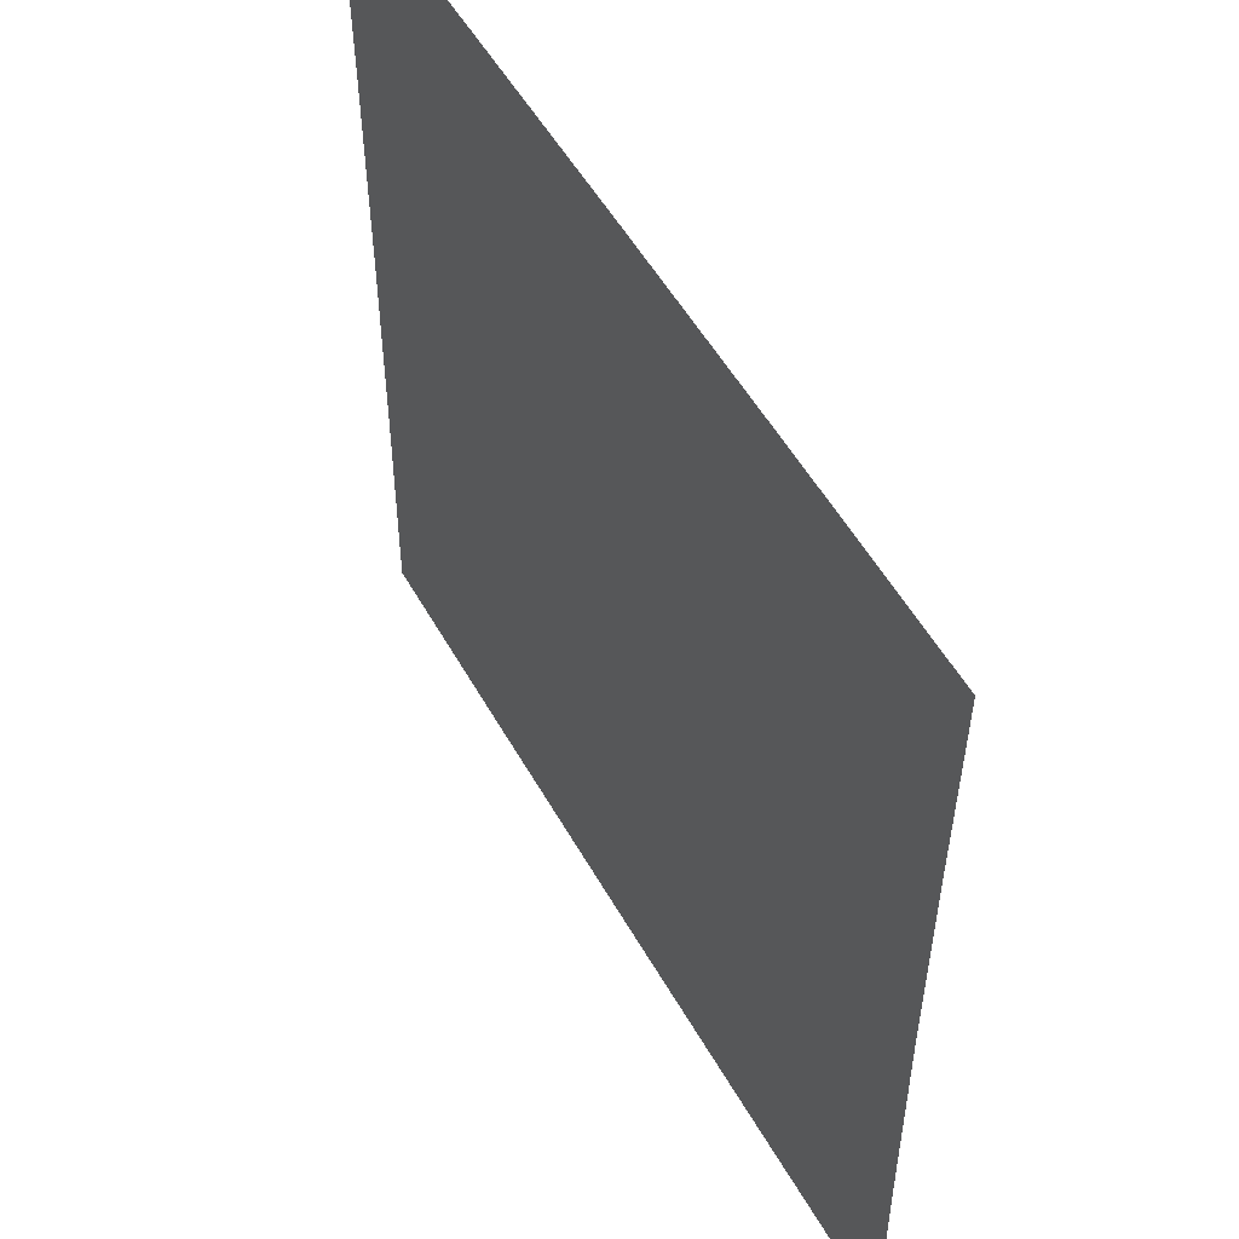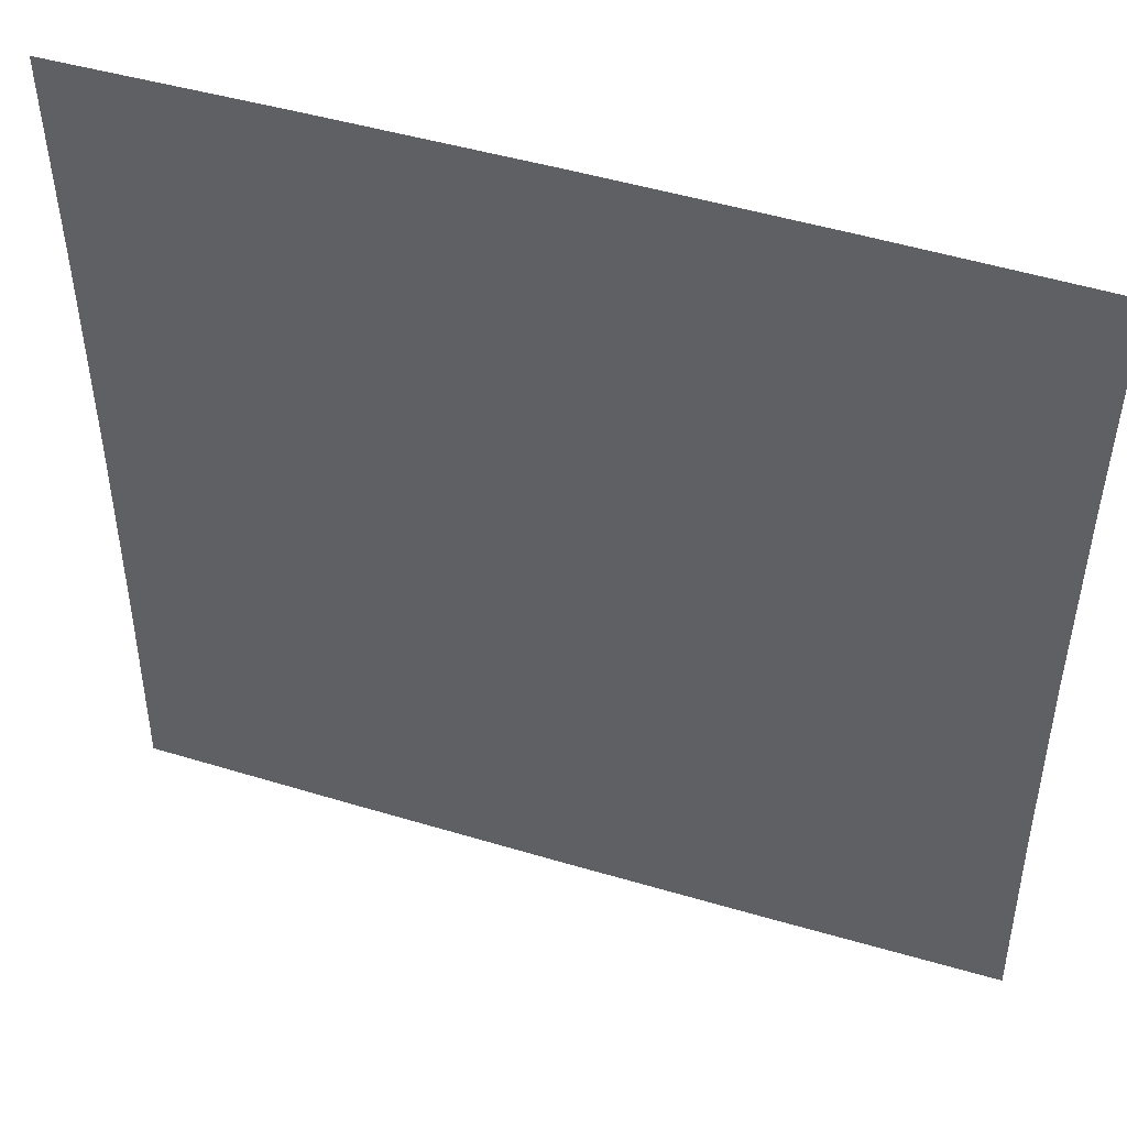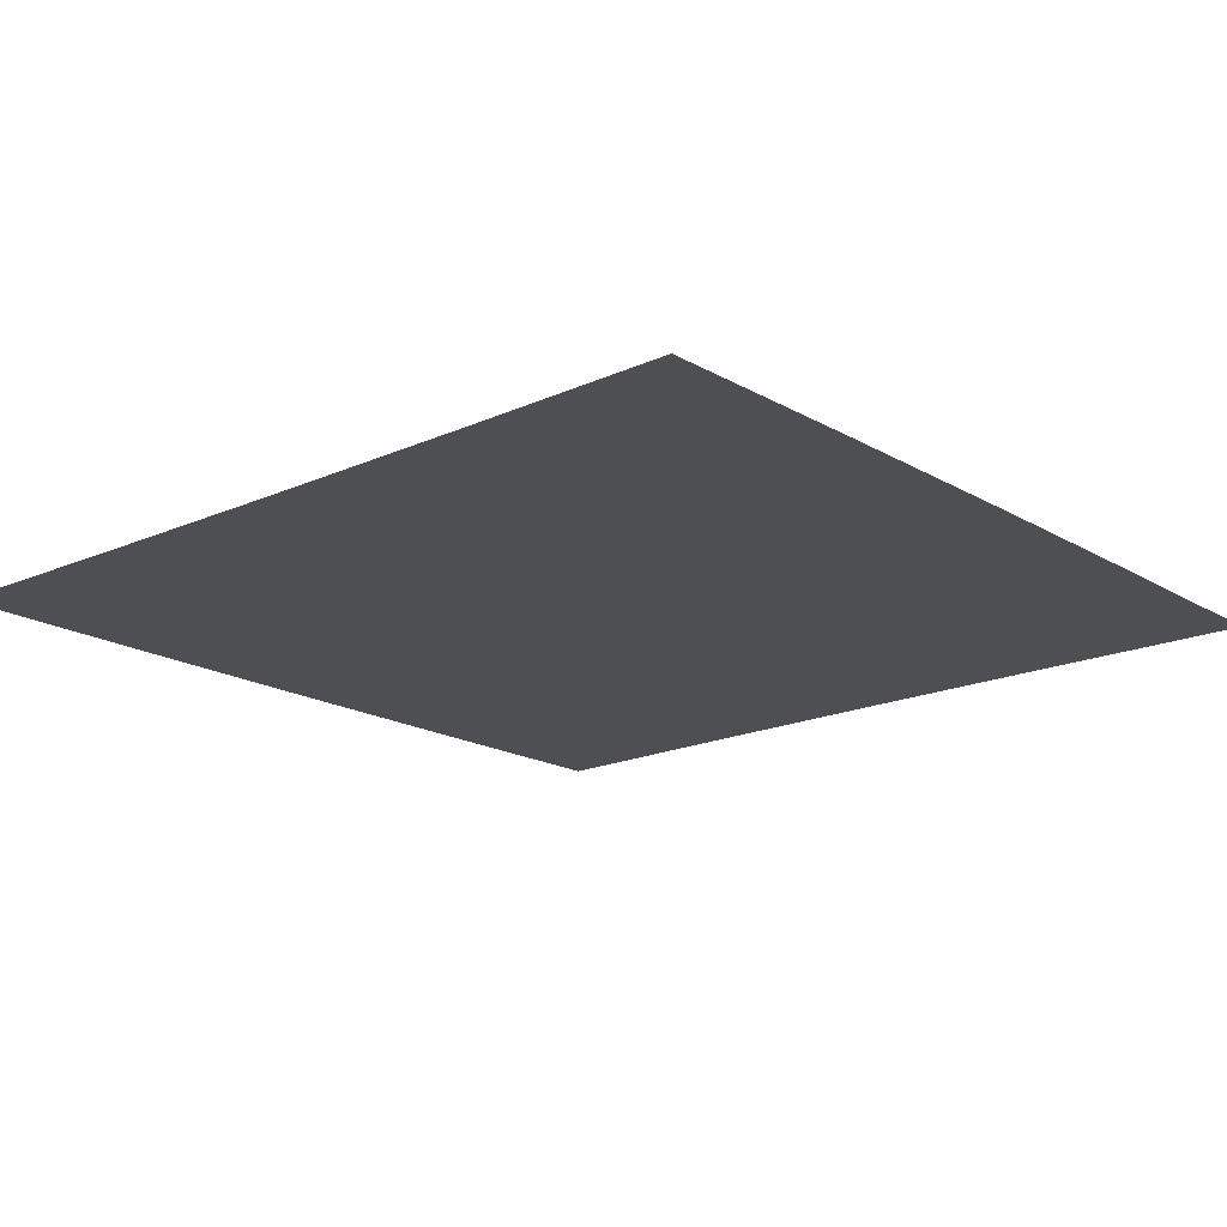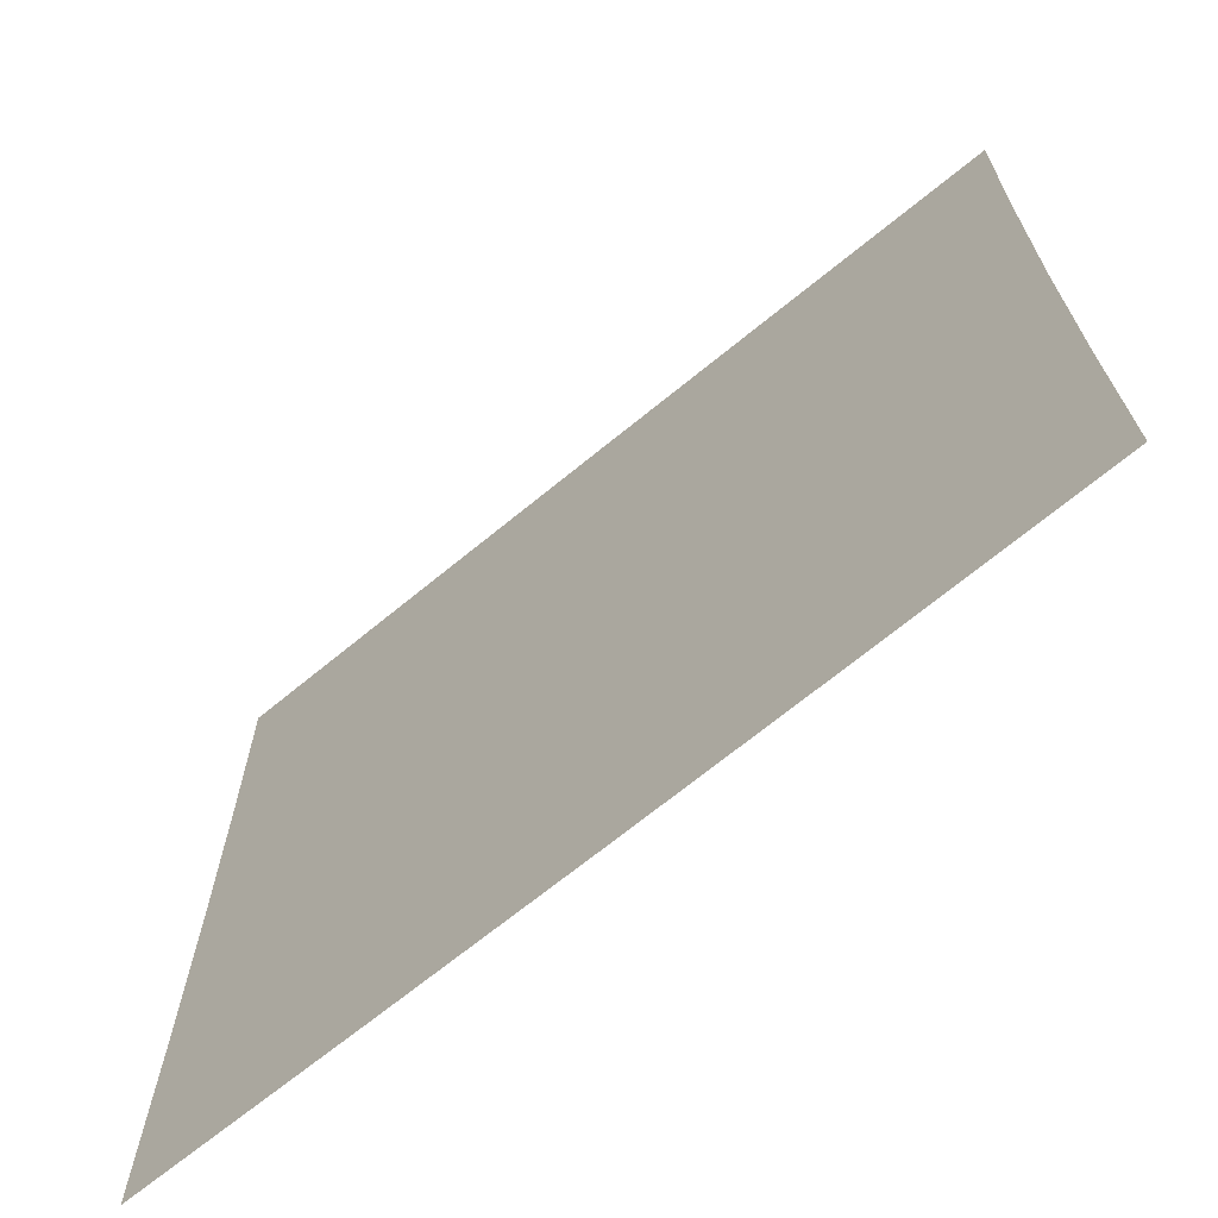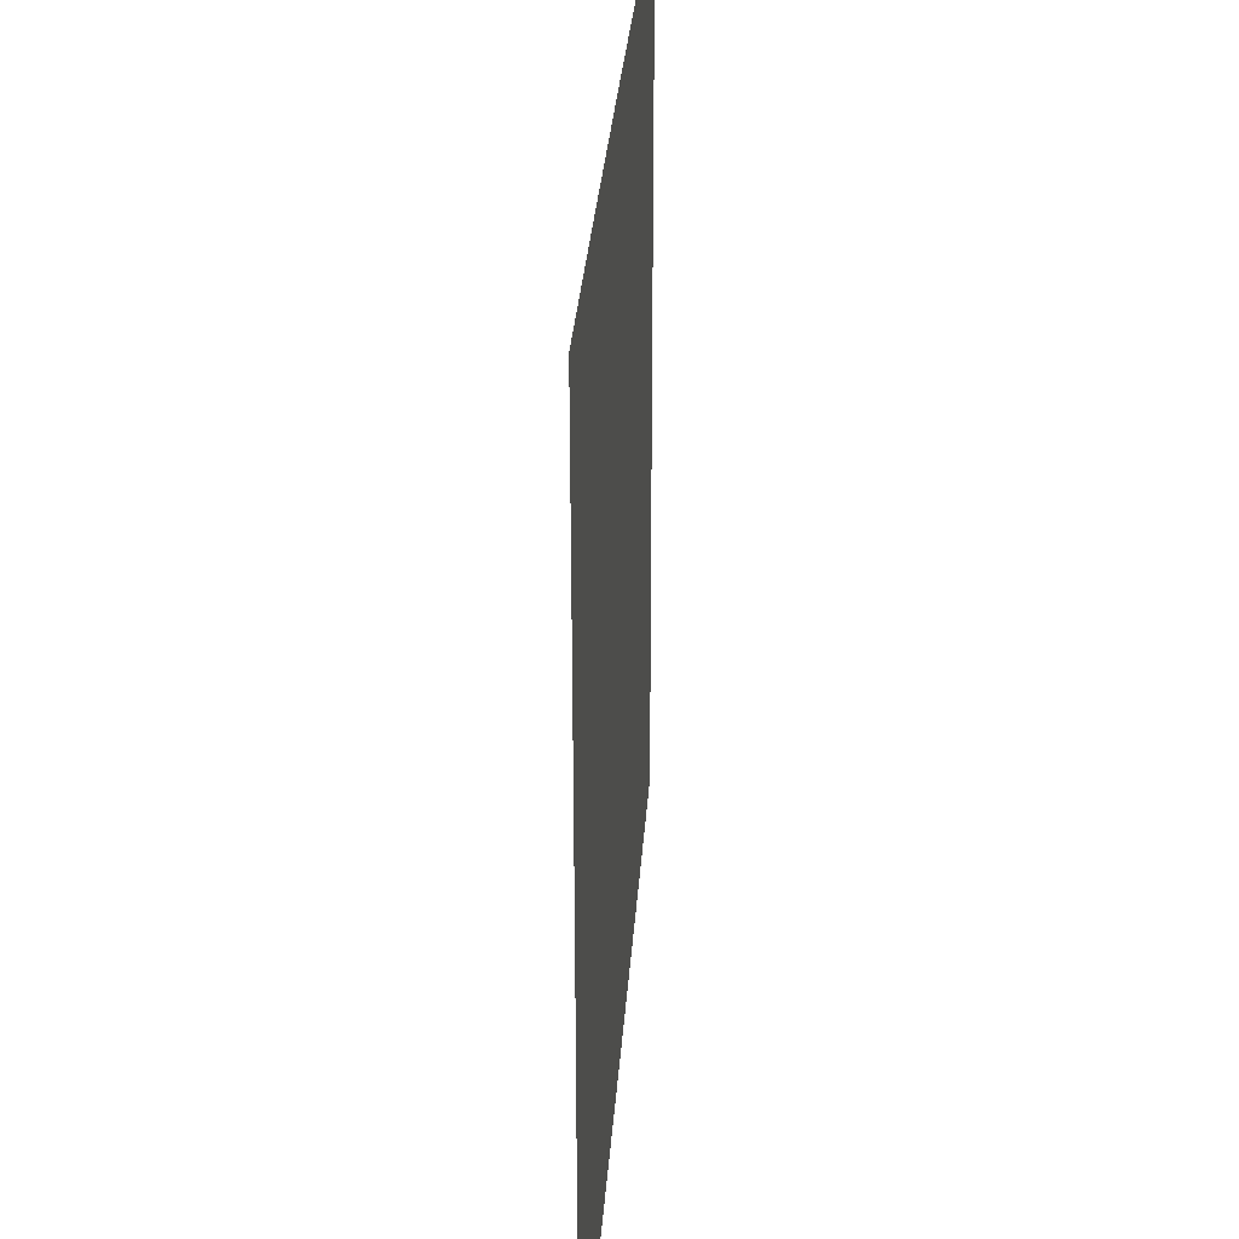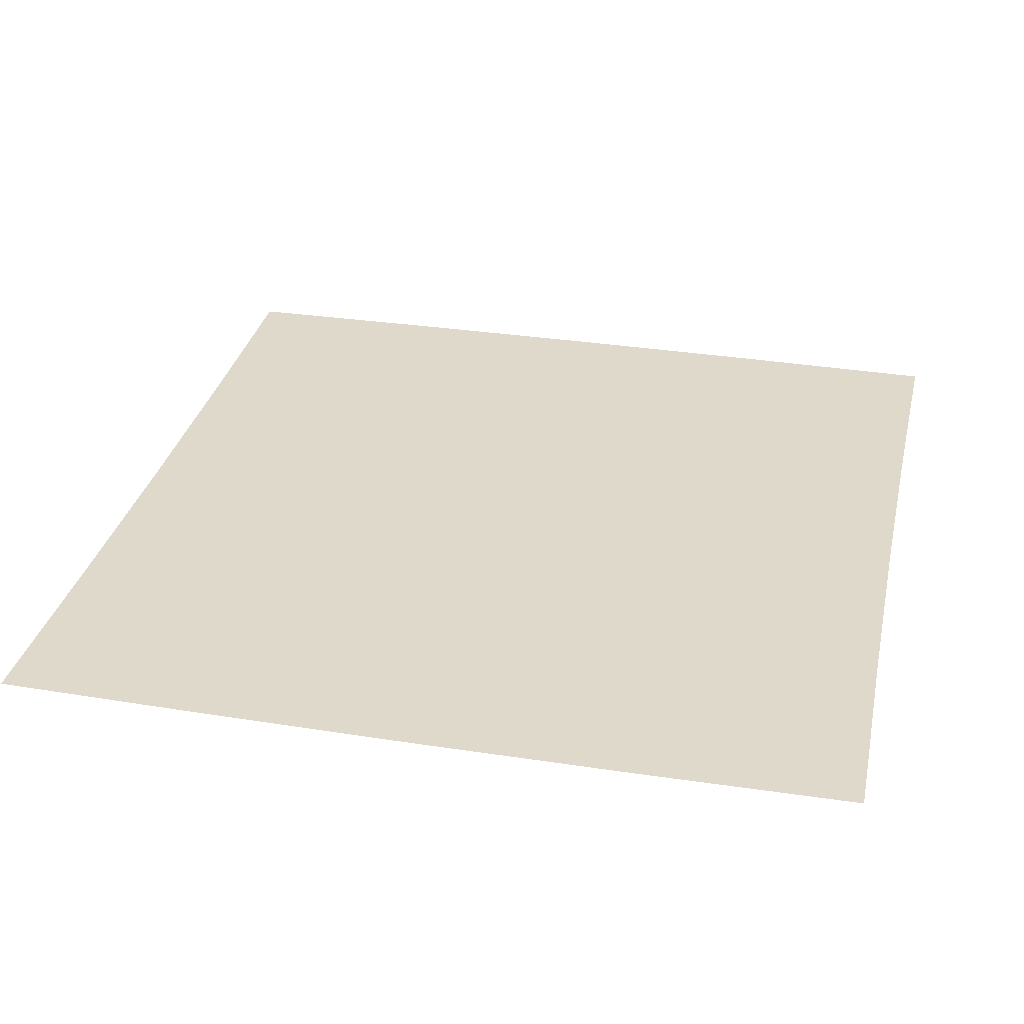
<metadata>
{"format":"obj","ext":"obj","renderer":"f3d","projection":"perspective","resolution":1024,"background":"white","views":[{"elev":53.3,"azim":-118.9,"up":"+Y"},{"elev":48.4,"azim":18.5,"up":"+Y"},{"elev":-17.9,"azim":131.1,"up":"+Z"},{"elev":-69.4,"azim":-140.7,"up":"+Y"},{"elev":30.4,"azim":-86.1,"up":"+Y"},{"elev":31.8,"azim":-167.5,"up":"+Z"}]}
</metadata>
<code>
v -0.4998 -0.5002 0
v -0.4966 -0.2502 0
v -0.4954 0 0
v -0.4966 0.2502 0
v -0.4998 0.5002 0
v -0.2498 -0.5033 0
v -0.2478 -0.2522 0
v -0.247 0 0
v -0.2478 0.2522 0
v -0.2498 0.5033 0
v -0 -0.5045 0
v -0 -0.2529 0
v -0 0 0
v -0 0.2529 0
v -0 0.5045 0
v 0.2498 -0.5033 0
v 0.2478 -0.2522 0
v 0.247 0 0
v 0.2478 0.2522 0
v 0.2498 0.5033 0
v 0.4998 -0.5002 0
v 0.4966 -0.2502 0
v 0.4954 0 0
v 0.4966 0.2502 0
v 0.4998 0.5002 0
f 1 6 7
f 1 7 2
f 2 7 8
f 2 8 3
f 3 8 9
f 3 9 4
f 4 9 10
f 4 10 5
f 6 11 12
f 6 12 7
f 7 12 13
f 7 13 8
f 8 13 14
f 8 14 9
f 9 14 15
f 9 15 10
f 11 16 17
f 11 17 12
f 12 17 18
f 12 18 13
f 13 18 19
f 13 19 14
f 14 19 20
f 14 20 15
f 16 21 22
f 16 22 17
f 17 22 23
f 17 23 18
f 18 23 24
f 18 24 19
f 19 24 25
f 19 25 20

</code>
